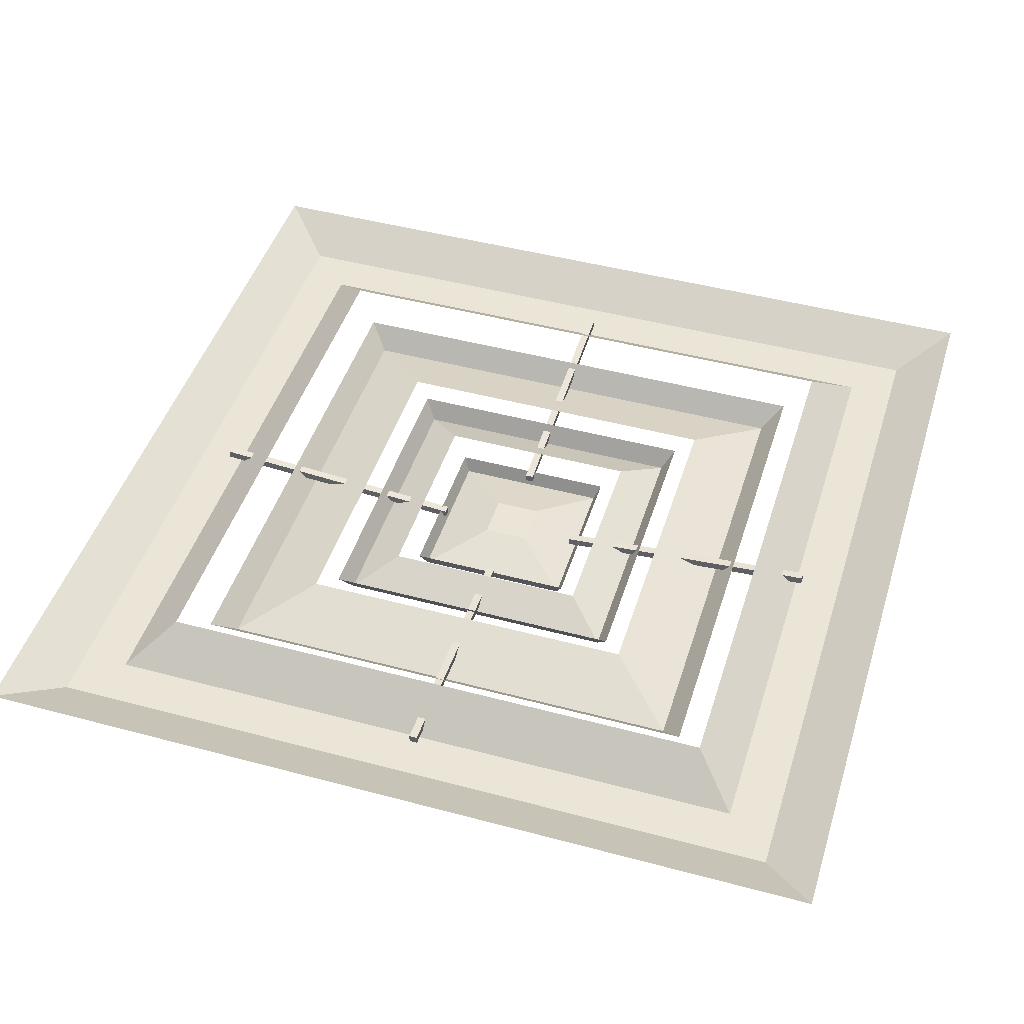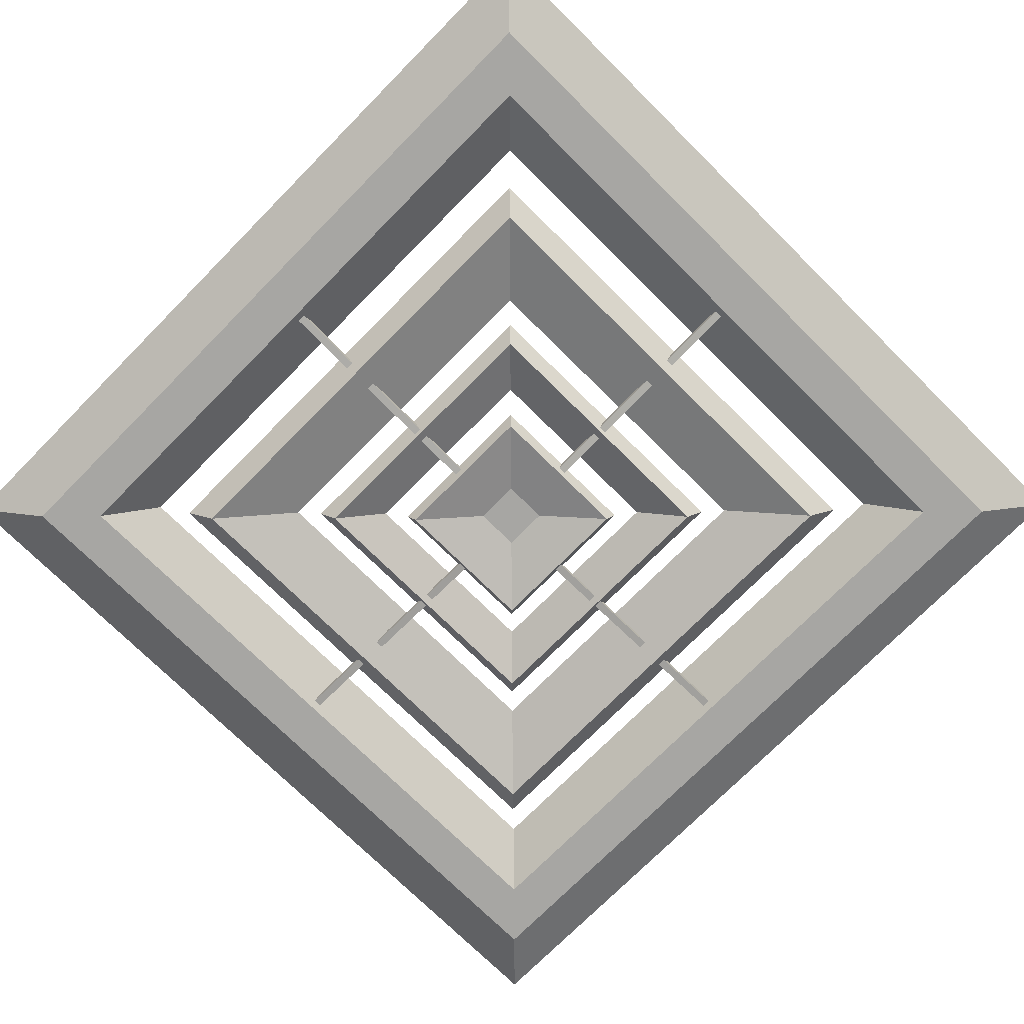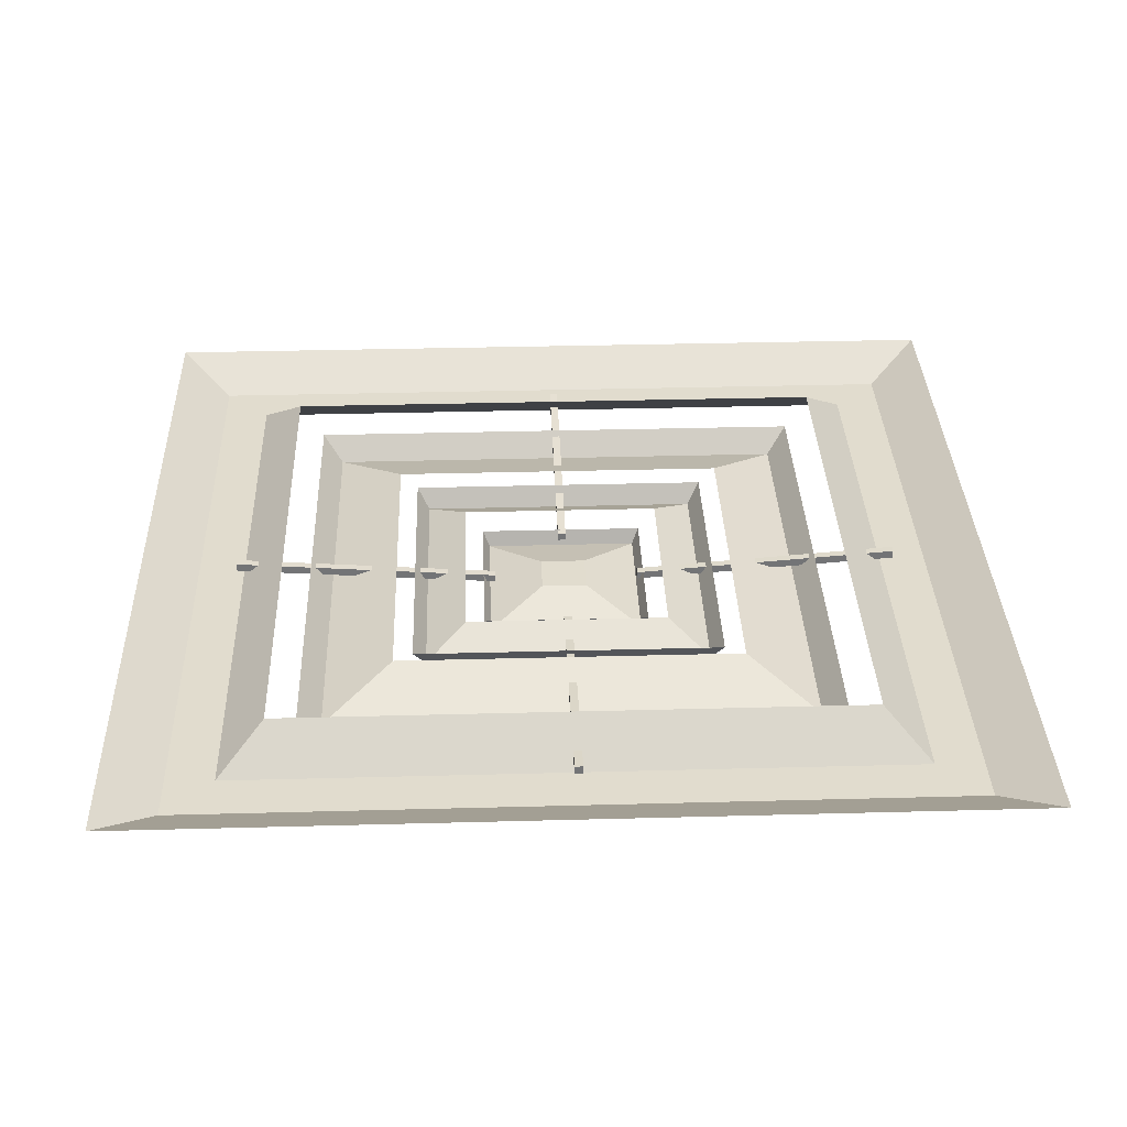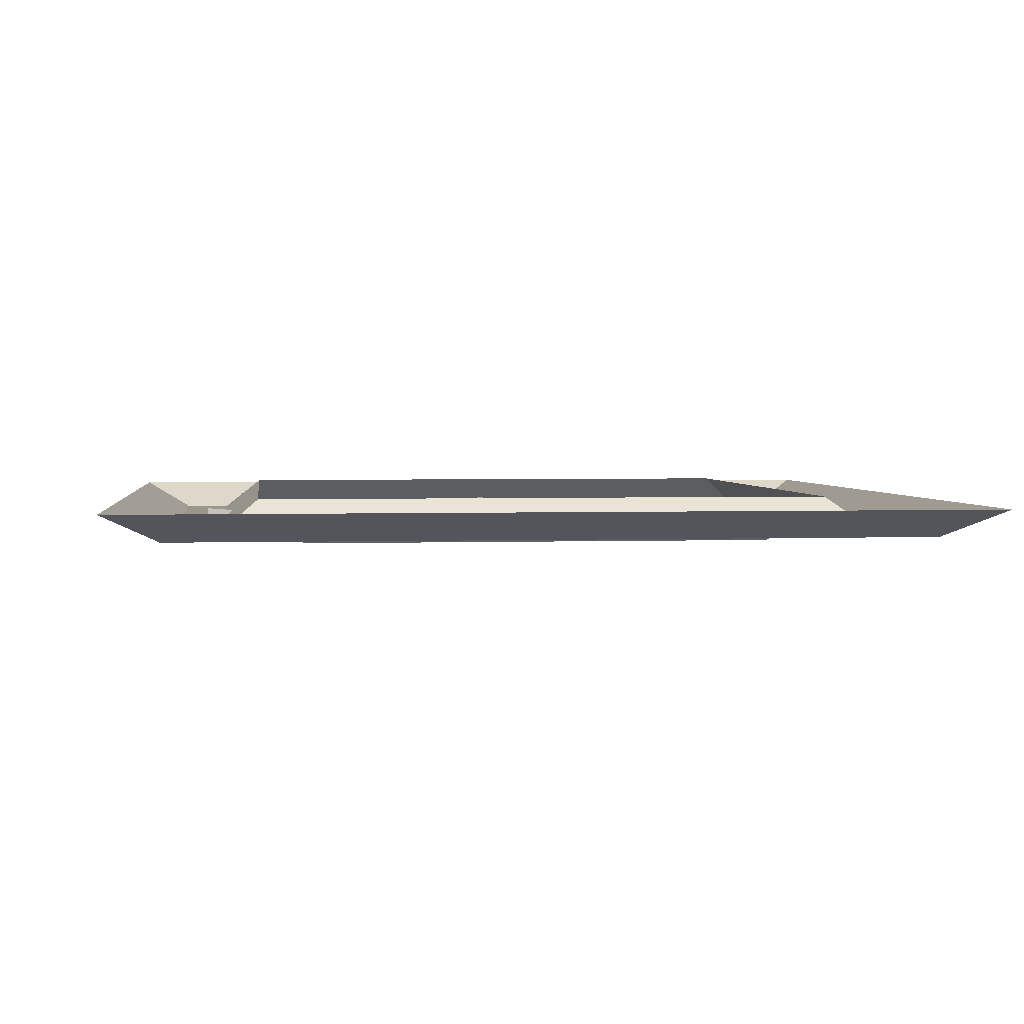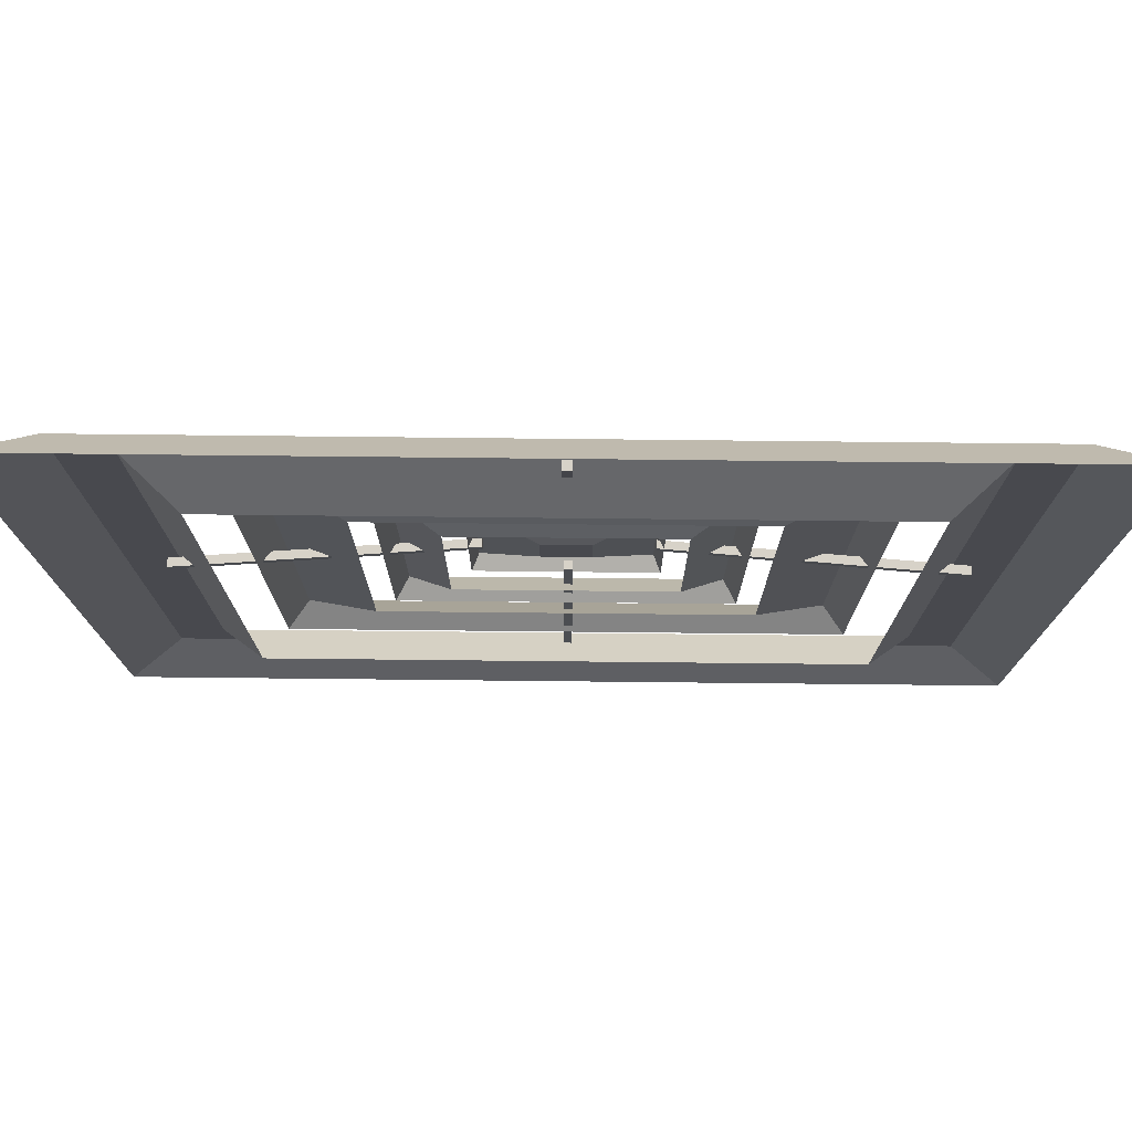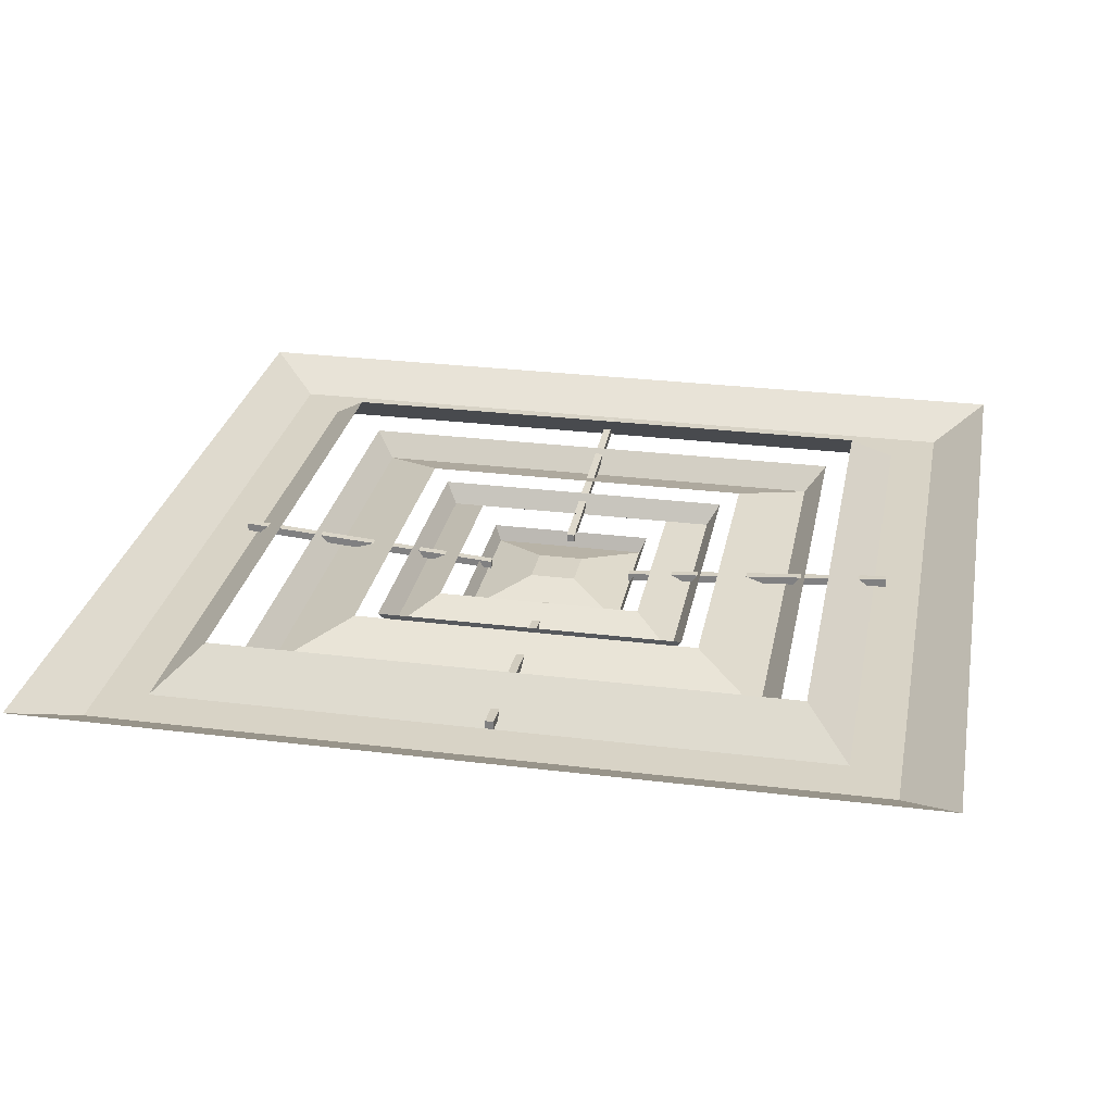
<metadata>
{"format":"obj","ext":"obj","renderer":"f3d","projection":"perspective","resolution":1024,"background":"white","views":[{"elev":46.0,"azim":17.1,"up":"+Y"},{"elev":-74.2,"azim":135.3,"up":"+Y"},{"elev":34.0,"azim":177.9,"up":"+Y"},{"elev":2.8,"azim":83.2,"up":"+Y"},{"elev":77.3,"azim":-179.4,"up":"+Z"},{"elev":27.9,"azim":-169.3,"up":"+Y"}]}
</metadata>
<code>
g default
v -4.727 18.57 7.998
v -3.451 18.57 7.998
v -3.451 18.57 9.274
v -4.727 18.57 9.274
v -4.782 18.66 7.942
v -3.395 18.66 7.942
v -3.395 18.66 9.329
v -4.782 18.66 9.329
v -4.547 18.67 8.178
v -3.63 18.67 8.178
v -3.63 18.67 9.094
v -4.547 18.67 9.094
v -5.639 18.7 8.672
v -5.639 18.7 8.635
v -5.639 18.66 8.672
v -5.639 18.66 8.635
v -4.436 18.57 8.672
v -4.436 18.57 8.635
v -4.436 18.6 8.672
v -4.436 18.6 8.635
v -6.039 18.76 6.68
v -2.138 18.76 6.68
v -6.039 18.76 10.58
v -2.138 18.76 10.58
v -5.796 18.63 6.924
v -2.382 18.63 6.924
v -2.382 18.63 10.34
v -5.796 18.63 10.34
v -5.584 18.63 7.135
v -2.593 18.63 7.135
v -2.593 18.63 10.13
v -5.584 18.63 10.13
v -5.385 18.79 7.335
v -2.793 18.79 7.335
v -2.793 18.79 9.927
v -5.385 18.79 9.927
v -5.172 18.58 7.552
v -3.005 18.58 7.552
v -3.005 18.58 9.719
v -5.172 18.58 9.719
v -5.266 18.69 7.459
v -2.911 18.69 7.459
v -2.911 18.69 9.813
v -5.266 18.69 9.813
v -4.867 18.69 7.858
v -3.311 18.69 7.858
v -3.311 18.69 9.414
v -4.867 18.69 9.414
v -2.564 18.7 8.635
v -2.564 18.7 8.672
v -2.564 18.66 8.635
v -2.564 18.66 8.672
v -3.768 18.57 8.635
v -3.768 18.57 8.672
v -3.768 18.6 8.635
v -3.768 18.6 8.672
v -4.074 18.7 10.18
v -4.111 18.7 10.18
v -4.074 18.66 10.18
v -4.111 18.66 10.18
v -4.074 18.57 8.979
v -4.111 18.57 8.979
v -4.074 18.6 8.979
v -4.111 18.6 8.979
v -4.115 18.7 7.091
v -4.078 18.7 7.091
v -4.115 18.66 7.091
v -4.078 18.66 7.091
v -4.115 18.57 8.294
v -4.078 18.57 8.294
v -4.115 18.6 8.294
v -4.078 18.6 8.294
v -4.434 18.54 8.291
v -3.744 18.54 8.291
v -3.744 18.54 8.981
v -4.434 18.54 8.981
v -4.463 18.61 8.261
v -3.714 18.61 8.261
v -3.714 18.61 9.011
v -4.463 18.61 9.011
v -4.191 18.61 8.534
v -3.986 18.61 8.534
v -3.986 18.61 8.738
v -4.191 18.61 8.738
g pCube347
f 2 1 5 6
f 3 2 6 7
f 4 3 7 8
f 1 4 8 5
f 1 2 10 9
f 2 3 11 10
f 3 4 12 11
f 4 1 9 12
f 13 14 16 15
f 15 16 18 17
f 17 18 20 19
f 19 20 14 13
f 14 20 18 16
f 19 13 15 17
f 21 22 26 25
f 22 24 27 26
f 24 23 28 27
f 23 21 25 28
f 25 26 30 29
f 26 27 31 30
f 27 28 32 31
f 28 25 29 32
f 29 30 34 33
f 30 31 35 34
f 31 32 36 35
f 32 29 33 36
f 38 37 41 42
f 39 38 42 43
f 40 39 43 44
f 37 40 44 41
f 37 38 46 45
f 38 39 47 46
f 39 40 48 47
f 40 37 45 48
f 49 50 52 51
f 51 52 54 53
f 53 54 56 55
f 55 56 50 49
f 50 56 54 52
f 55 49 51 53
f 57 58 60 59
f 59 60 62 61
f 61 62 64 63
f 63 64 58 57
f 58 64 62 60
f 63 57 59 61
f 65 66 68 67
f 67 68 70 69
f 69 70 72 71
f 71 72 66 65
f 66 72 70 68
f 71 65 67 69
f 74 73 77 78
f 75 74 78 79
f 76 75 79 80
f 73 76 80 77
f 73 74 82 81
f 74 75 83 82
f 75 76 84 83
f 76 73 81 84
f 82 83 84 81

</code>
